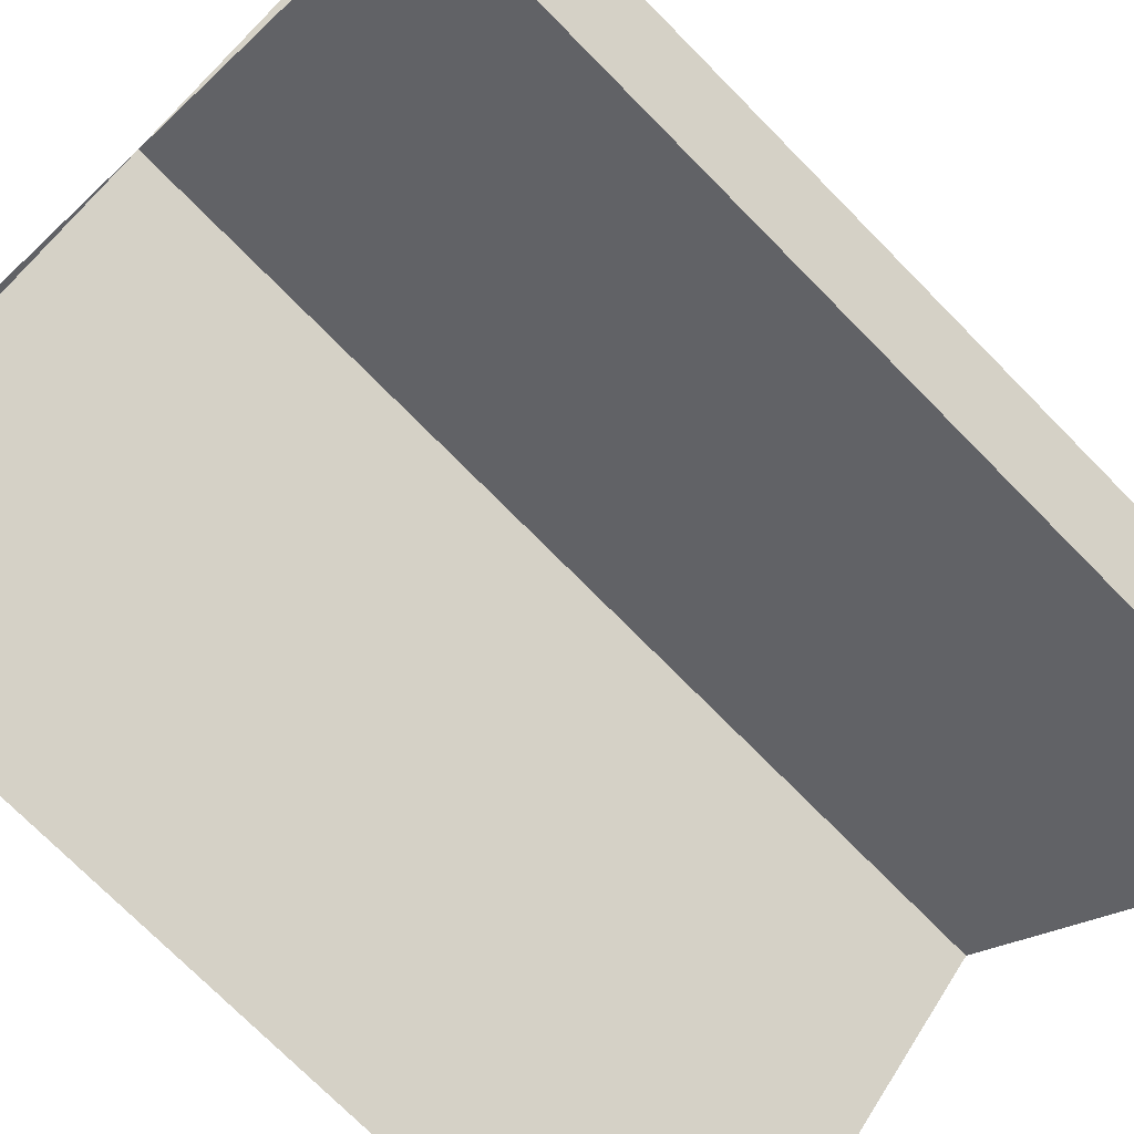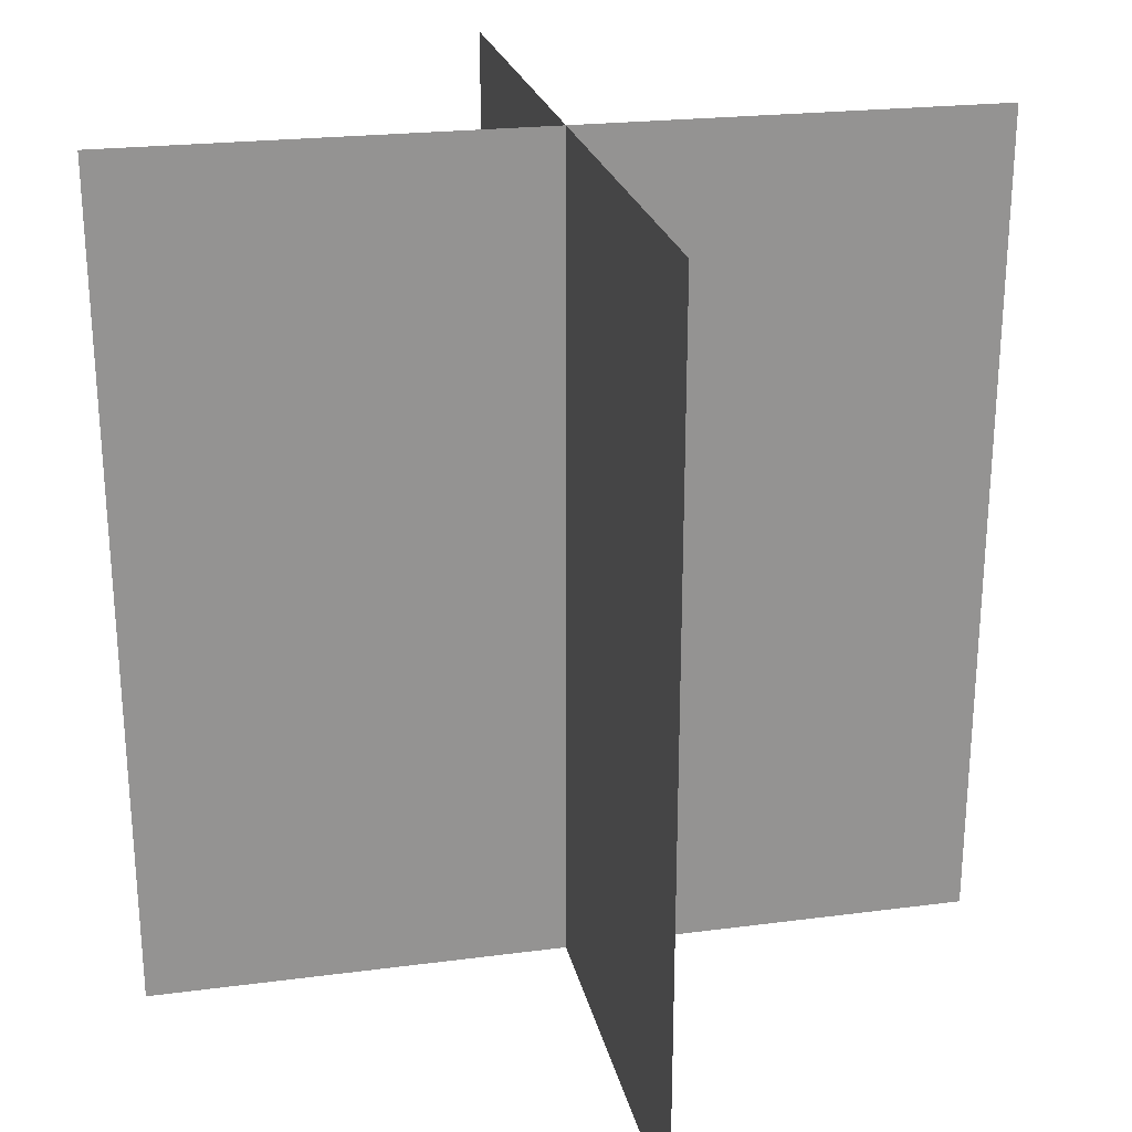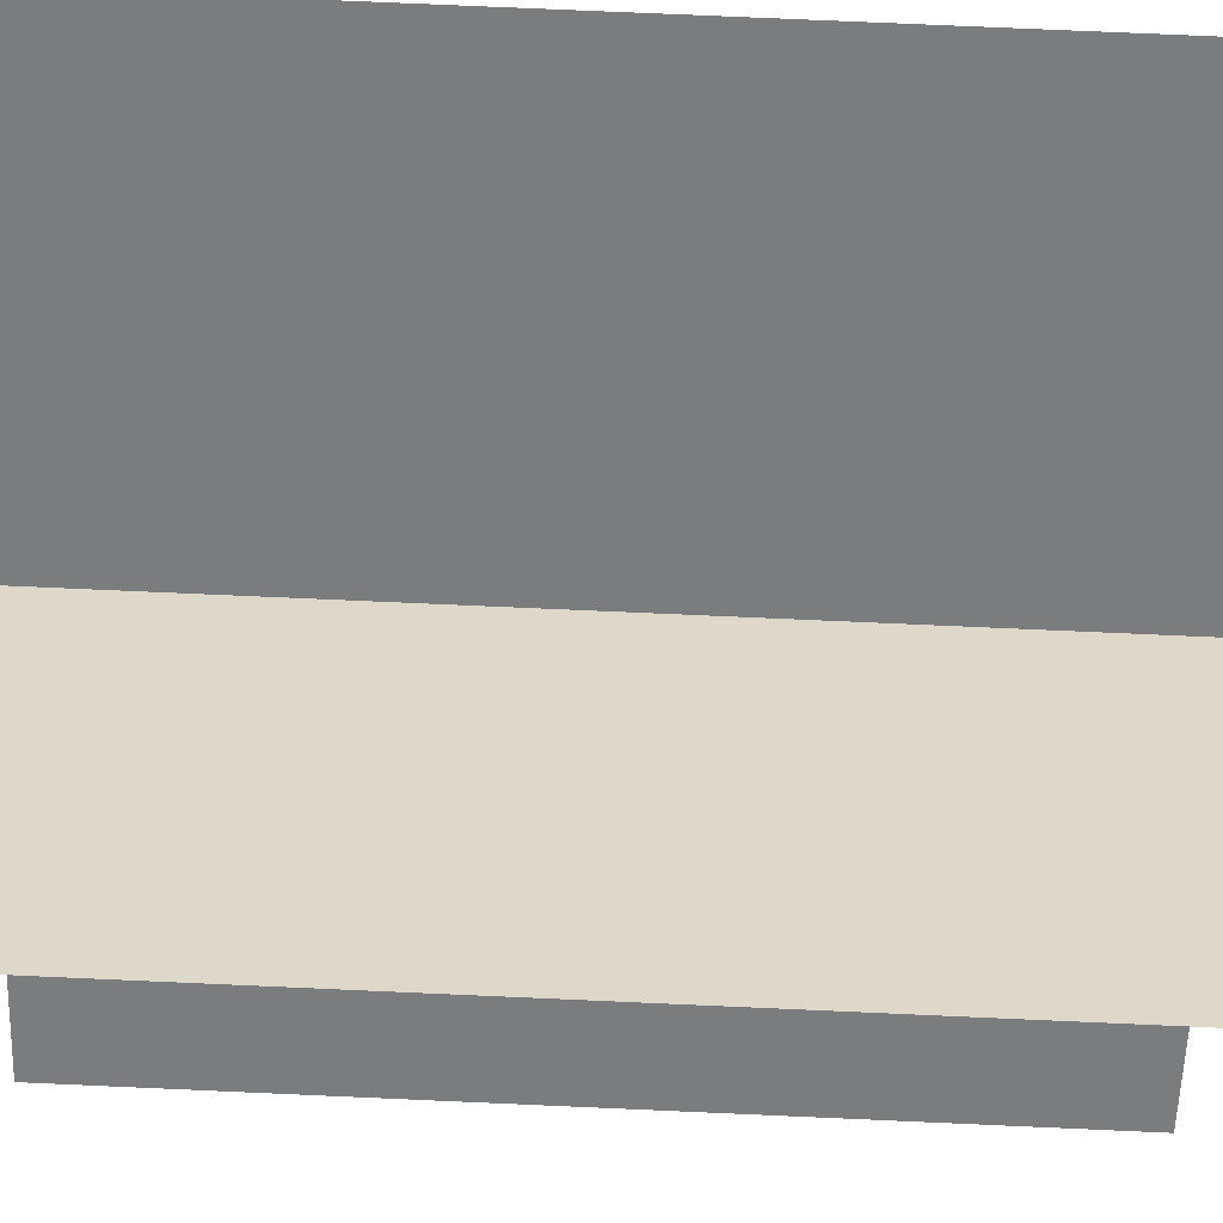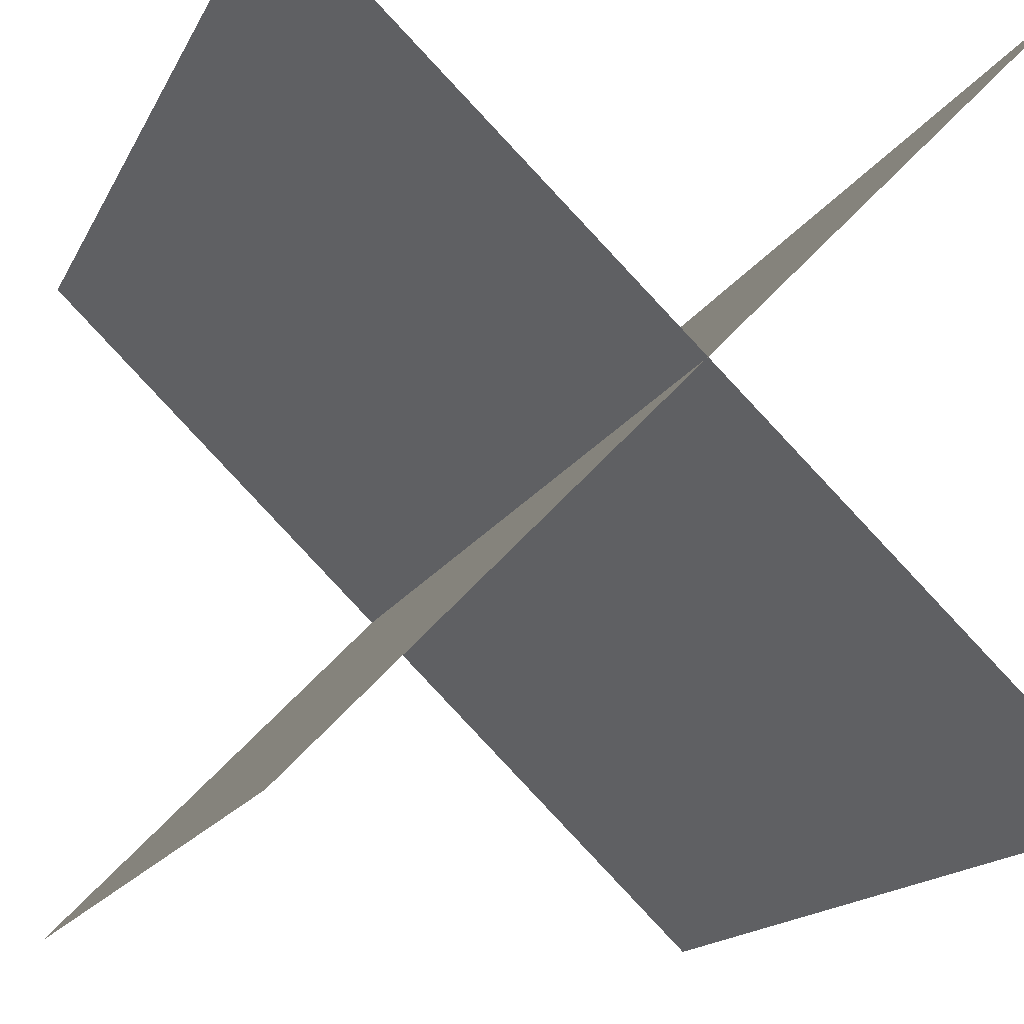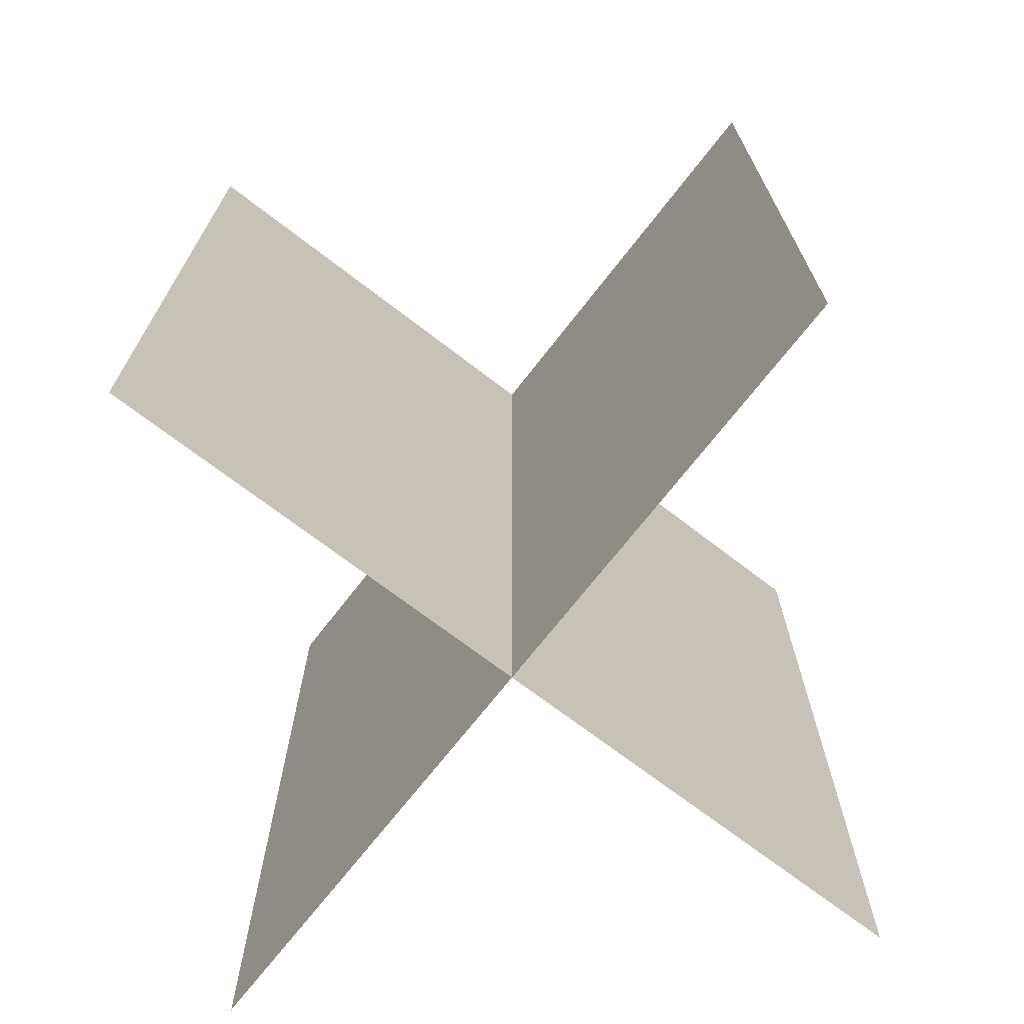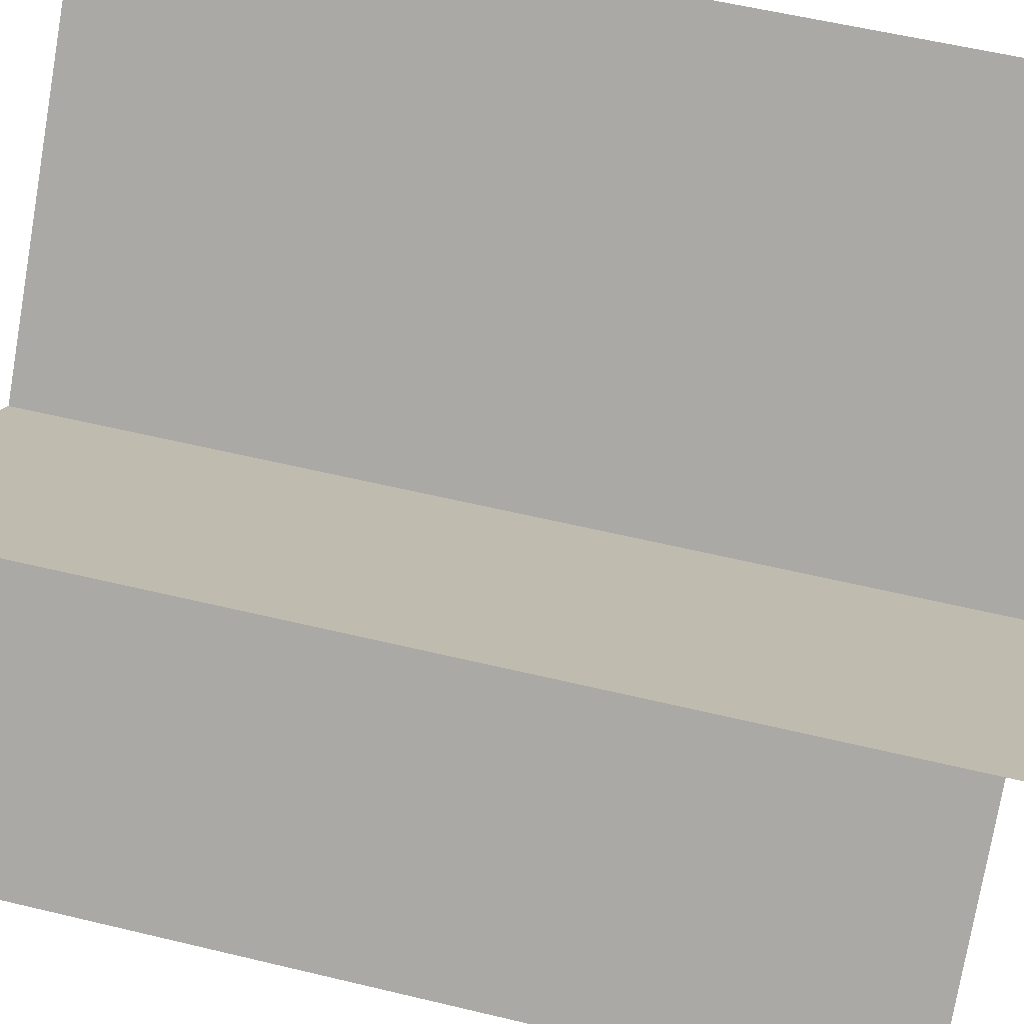
<metadata>
{"format":"obj","ext":"obj","renderer":"f3d","projection":"perspective","resolution":1024,"background":"white","views":[{"elev":-73.9,"azim":44.6,"up":"+Z"},{"elev":23.5,"azim":-56.2,"up":"+Y"},{"elev":77.2,"azim":-87.5,"up":"+Z"},{"elev":-14.8,"azim":162.1,"up":"+Z"},{"elev":-70.1,"azim":-81.7,"up":"+Y"},{"elev":57.0,"azim":104.1,"up":"+Z"}]}
</metadata>
<code>
o plantlike0_Cylinder.001
v 0.3473 -0.5 -0.3597
v 0.3473 0.5 -0.3597
v -0.3473 0.5 0.3597
v -0.3473 -0.5 0.3597
v 0.3597 -0.5 0.3473
v 0.3597 0.5 0.3473
v -0.3597 0.5 -0.3473
v -0.3597 -0.5 -0.3473
g plantlike0_Cylinder.001_grass
f 1 2 3 4
f 5 6 7 8

</code>
